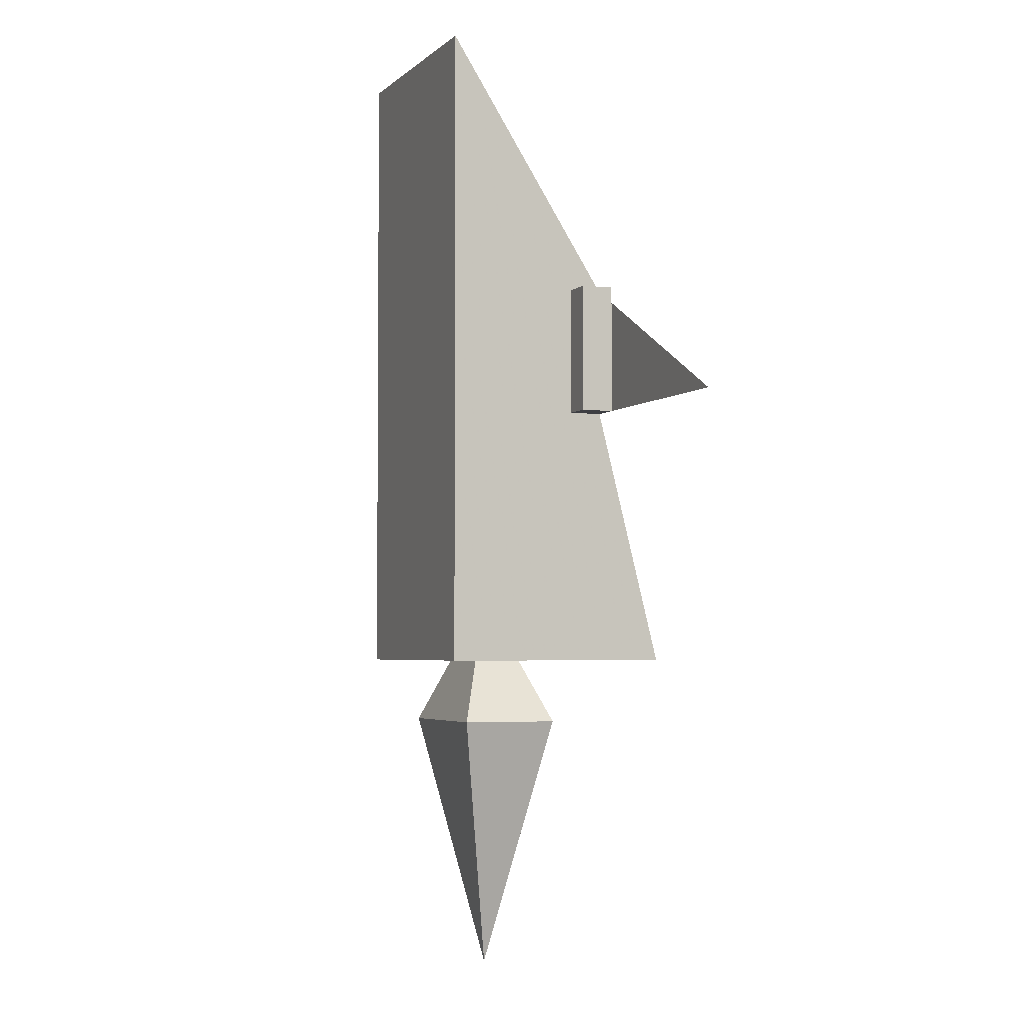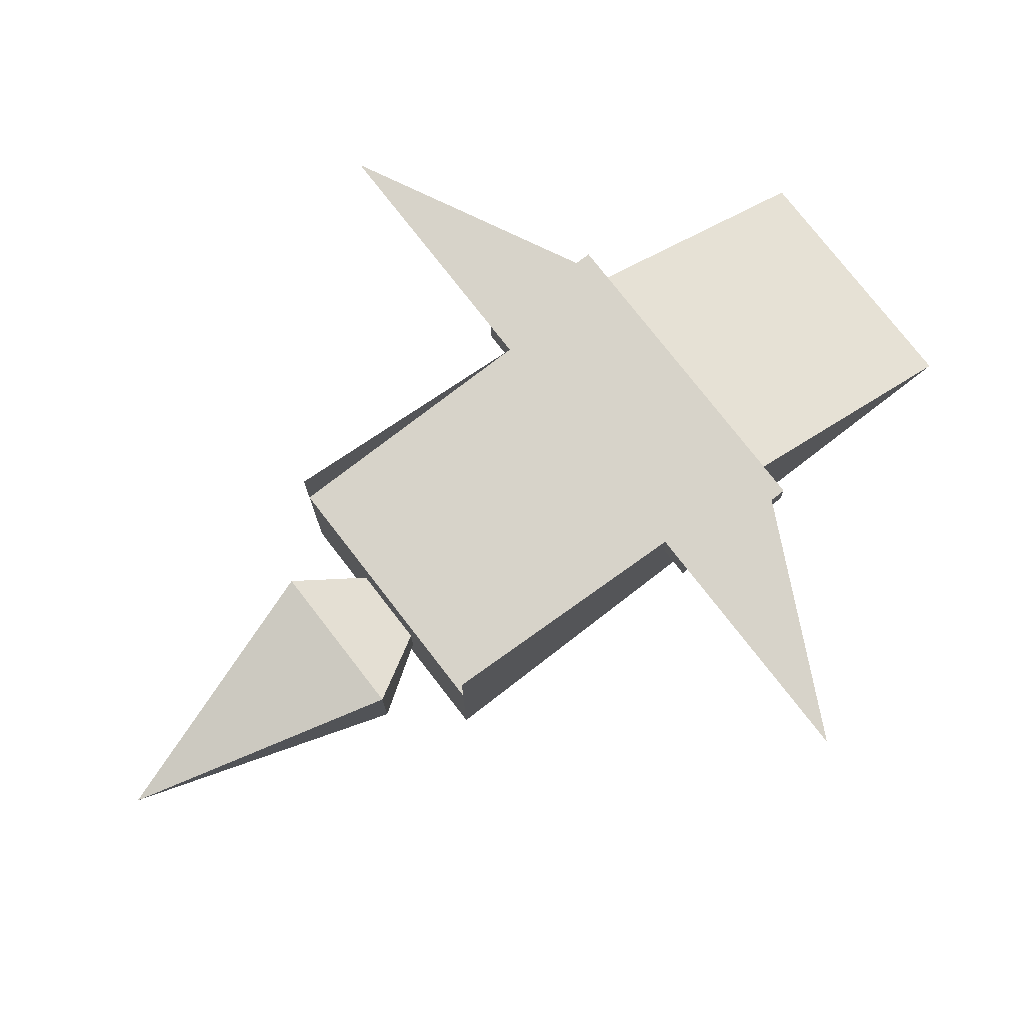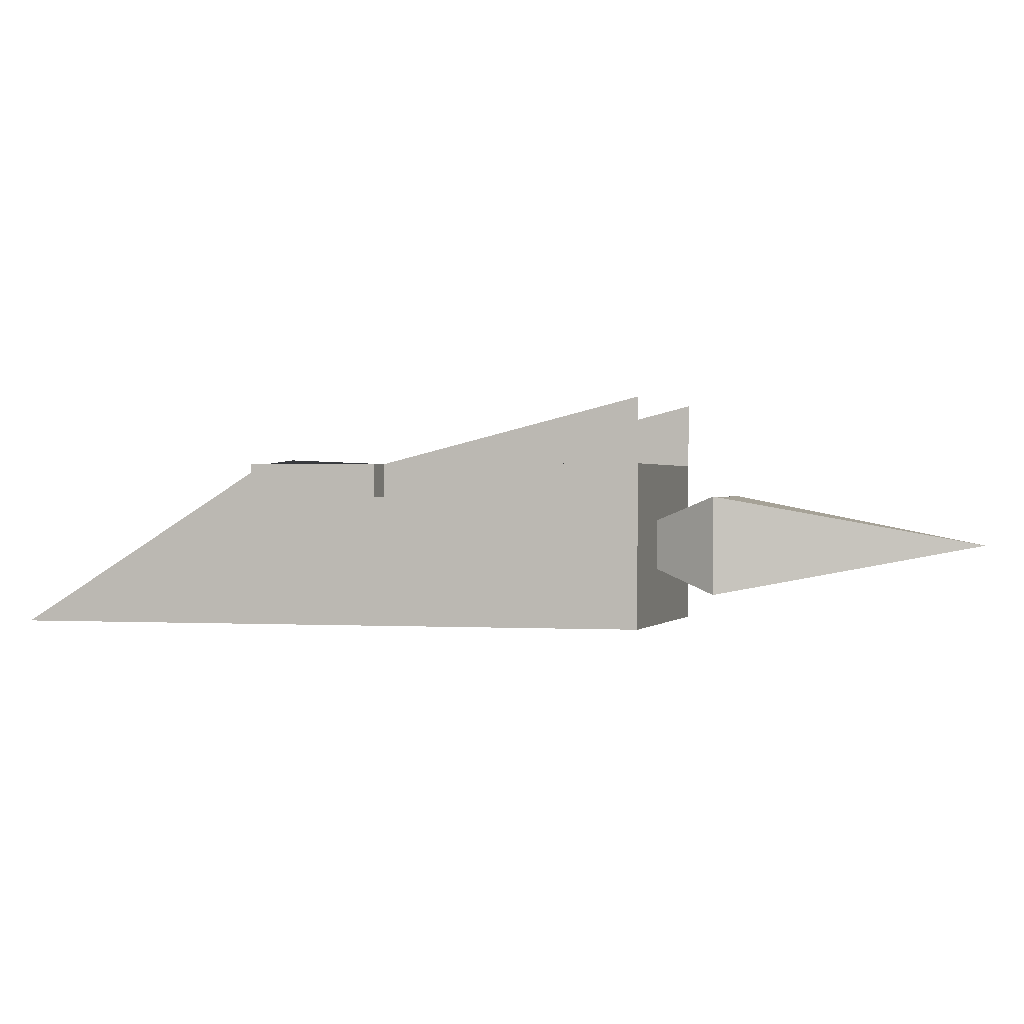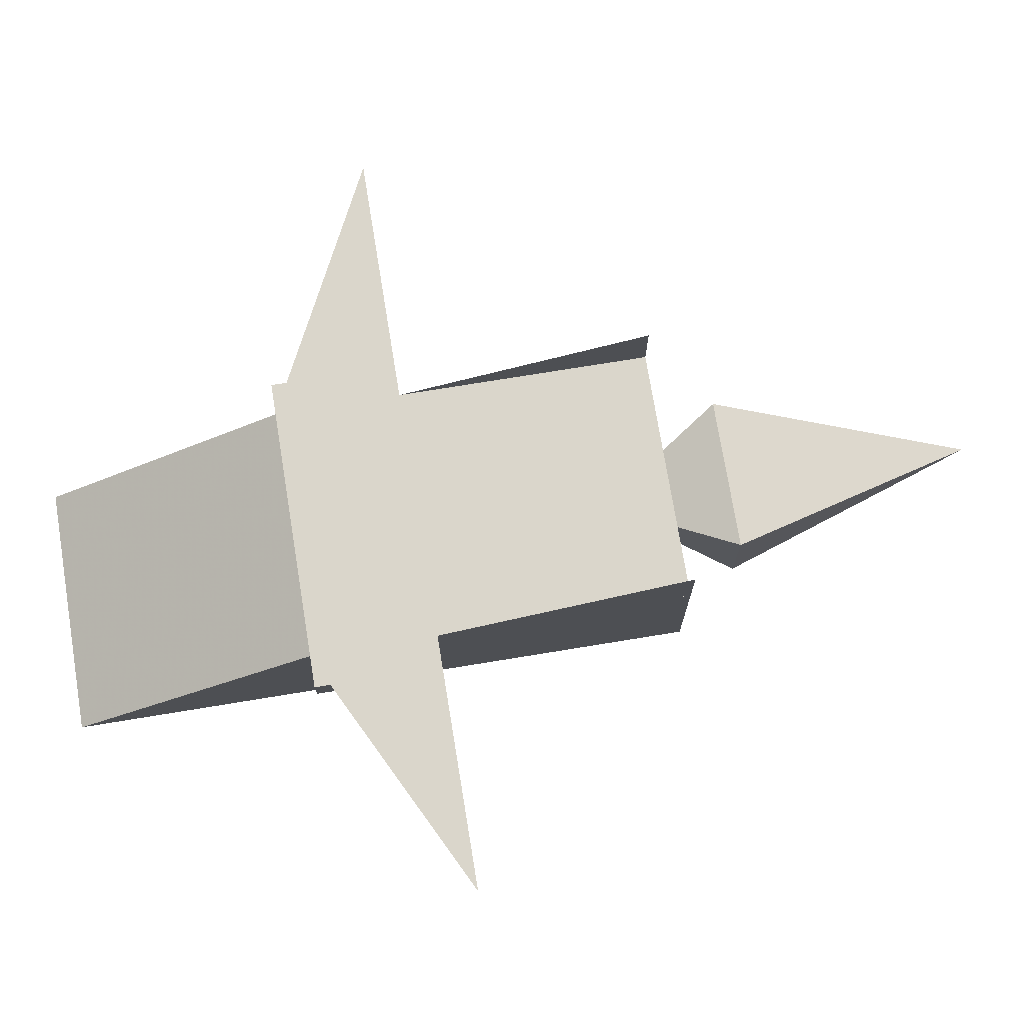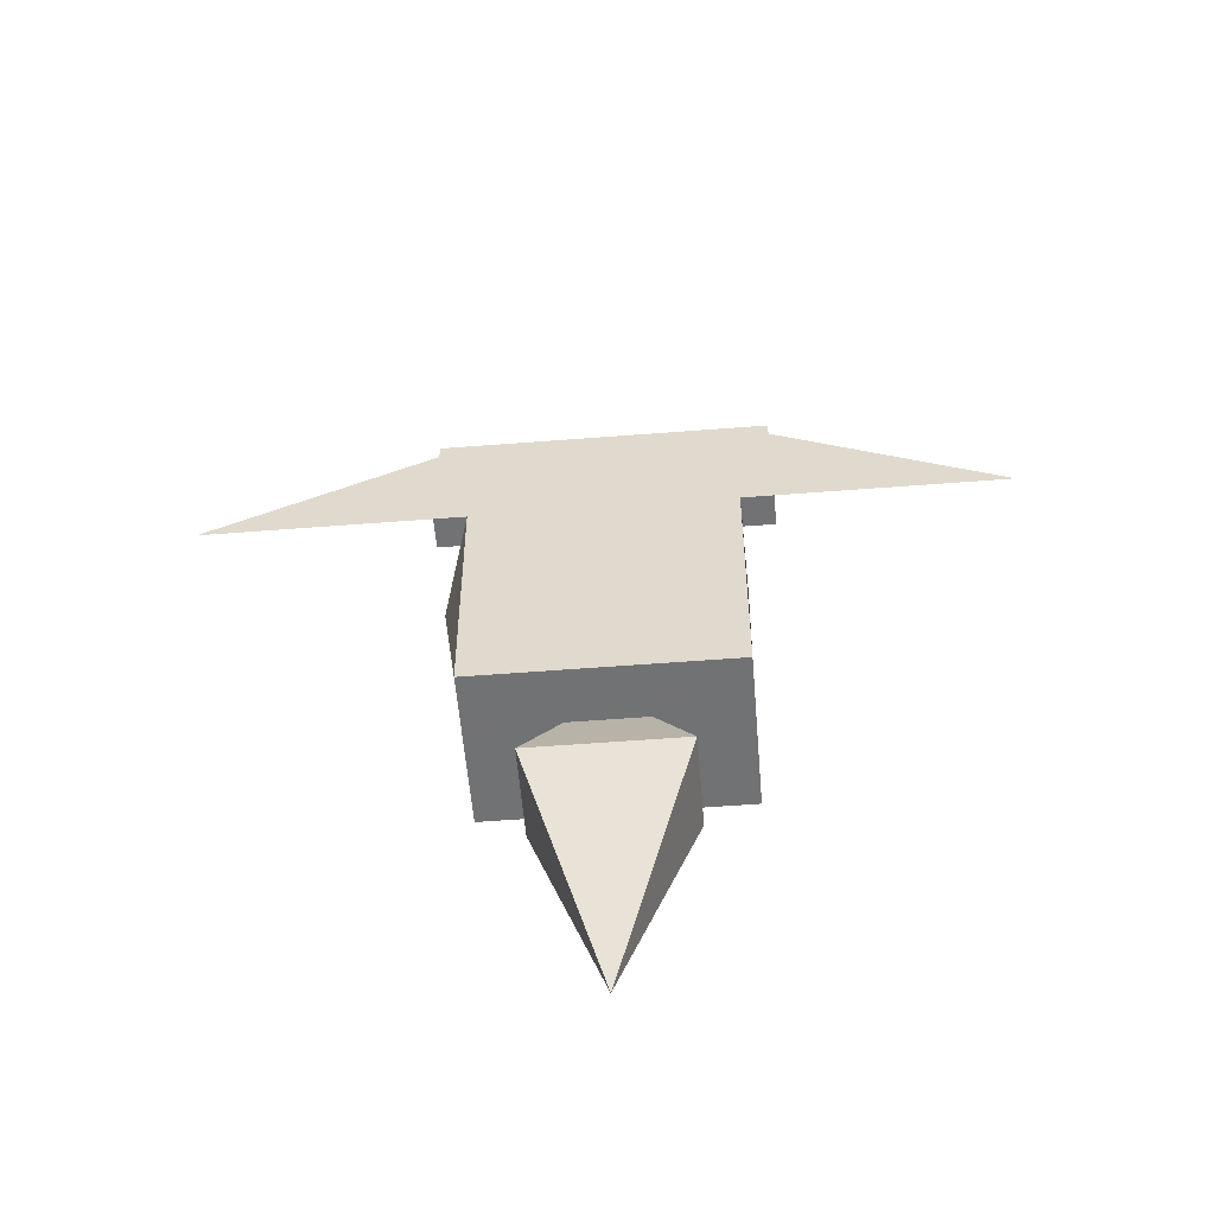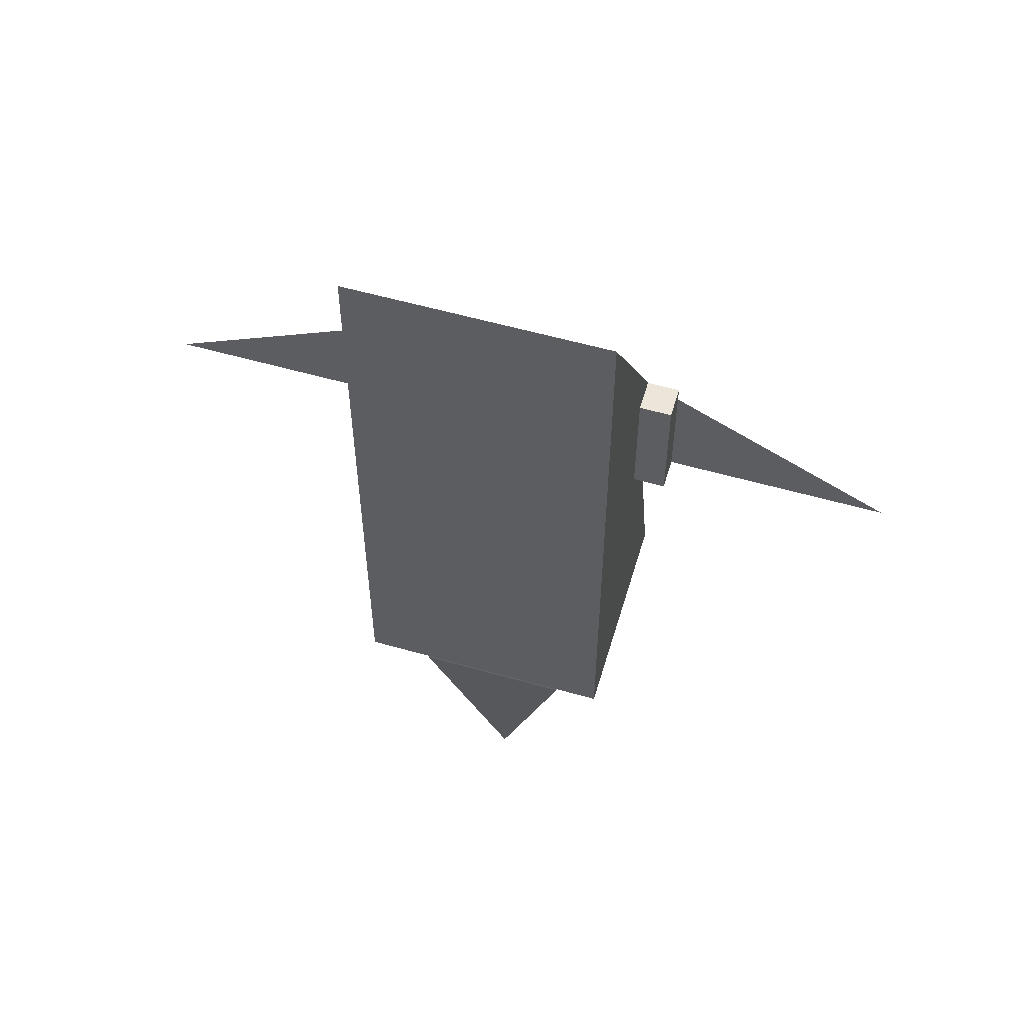
<metadata>
{"format":"obj","ext":"obj","renderer":"f3d","projection":"perspective","resolution":1024,"background":"white","views":[{"elev":-3.5,"azim":68.8,"up":"+Z"},{"elev":76.3,"azim":-127.7,"up":"+Y"},{"elev":0.4,"azim":105.3,"up":"+Y"},{"elev":74.0,"azim":80.7,"up":"+Y"},{"elev":-55.6,"azim":-175.3,"up":"+Z"},{"elev":57.2,"azim":16.5,"up":"+Z"}]}
</metadata>
<code>
o Cube.002
v 1 -0.8549 1.022
v -1 -0.8549 3.022
v -1 -0.8549 1.022
v 1 -0.8549 3.022
v -0.5 -0.8549 3.022
v 0.5 -0.8549 3.022
v -1 -0.06465 1.757
v -1 0.3951 1.022
v -1 -0.8549 -1.978
v 1 -0.8549 -1.978
v 1 0.3951 1.022
v 1 -0.06465 1.757
v 0.3 -0.4174 -1.978
v 0.3 -0.04242 -1.978
v 1 0.3951 -1.978
v -1 0.3951 0.02187
v -1 0.3951 -1.978
v 1 0.3951 0.02187
v 0 0.3951 1.022
v 0.5 -0.06465 1.757
v -0.5 -0.06465 1.757
v -1 0.8951 -1.978
v -1 0.1451 1.022
v -1 0.1451 0.02187
v 1 0.8951 -1.978
v -0.3 -0.04242 -1.978
v -0.3 -0.4174 -1.978
v 3 0.3951 0.02187
v 1.25 0.3951 0.8988
v 1.25 0.3951 0.02187
v -3 0.3951 0.02187
v -1.25 0.3951 0.02187
v -1.25 0.3951 0.8989
v 1 0.1451 0.02187
v 1 0.1451 1.022
v -0.6 0.1451 -2.478
v -0.6 -0.6049 -2.478
v 0.6 0.1451 -2.478
v 0.6 -0.6049 -2.478
v 0 -0.2299 -4.478
v 1.25 0.1451 0.8988
v 1.25 0.1451 0.02187
v -1.25 0.1451 0.8989
v -1.25 0.1451 0.02187
v -1.25 0.1451 1.022
v 1.25 0.1451 1.022
v 1.25 0.3951 1.022
v -1.25 0.3951 1.022
f 41 42 30 29
f 24 43 44
f 24 23 43
f 23 45 43
f 42 35 34
f 42 41 35
f 41 46 35
f 18 30 42 34
f 47 11 35 46
f 8 48 45 23
f 32 16 24 44
f 29 47 46 41
f 43 45 48 33
f 33 32 44 43
f 32 16 33
f 16 8 33
f 8 48 33
f 30 18 11
f 30 11 29
f 11 47 29
f 1 2 3
f 1 4 2
f 4 5 2
f 4 6 5
f 2 7 8 3
f 1 3 9 10
f 1 11 12 4
f 13 14 15 10
f 3 8 16
f 3 16 17
f 3 17 9
f 11 1 18
f 18 1 15
f 15 1 10
f 15 17 16
f 15 16 18
f 16 8 18
f 8 19 18
f 19 11 18
f 12 20 6 4
f 5 21 7 2
f 16 17 22
f 16 8 23 24
f 25 15 18
f 9 17 26 27
f 14 26 17 15
f 10 9 27 13
f 28 29 30
f 31 32 33
f 34 35 11 18
f 19 8 7
f 11 19 7
f 11 7 12
f 7 21 12
f 21 20 12
f 27 26 36 37
f 38 36 26 14
f 13 27 37 39
f 39 38 14 13
f 6 20 21 5
f 40 38 39
f 37 36 40
f 40 36 38
f 39 37 40

</code>
